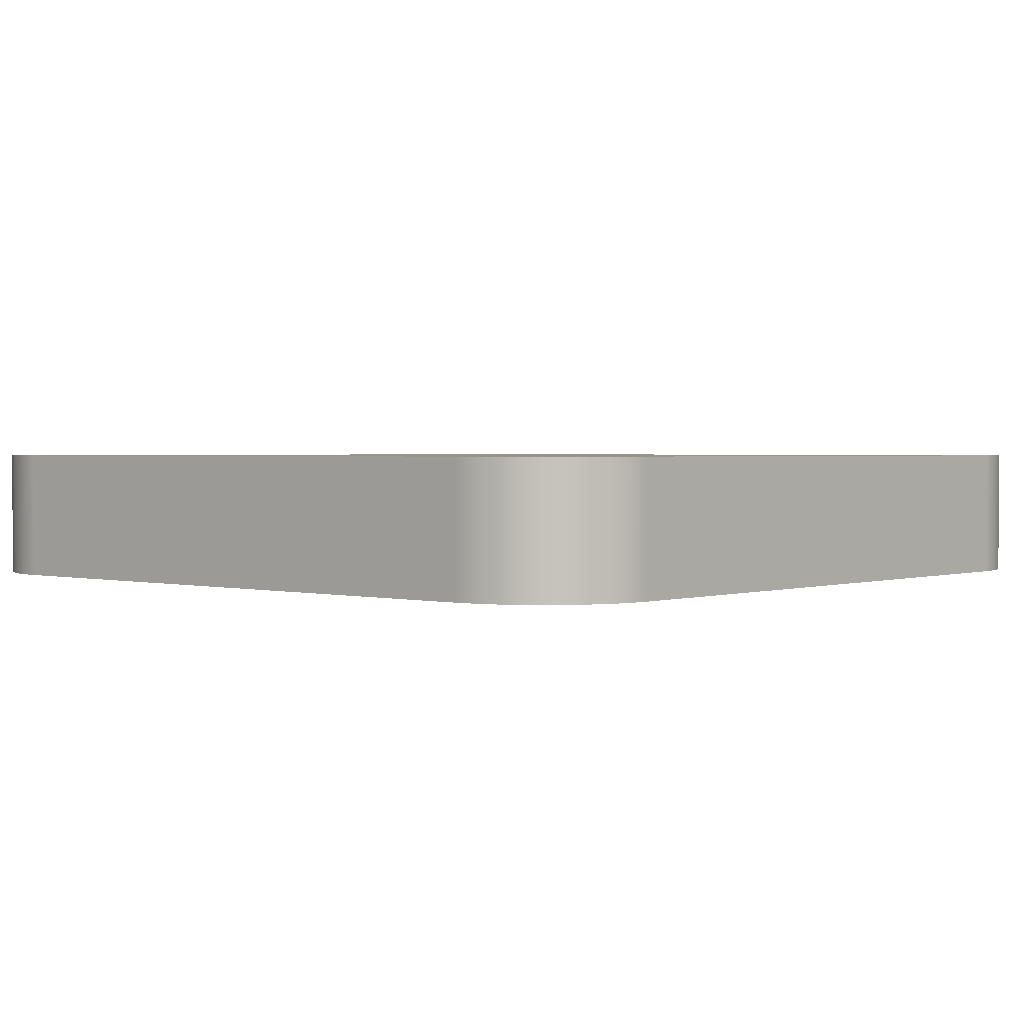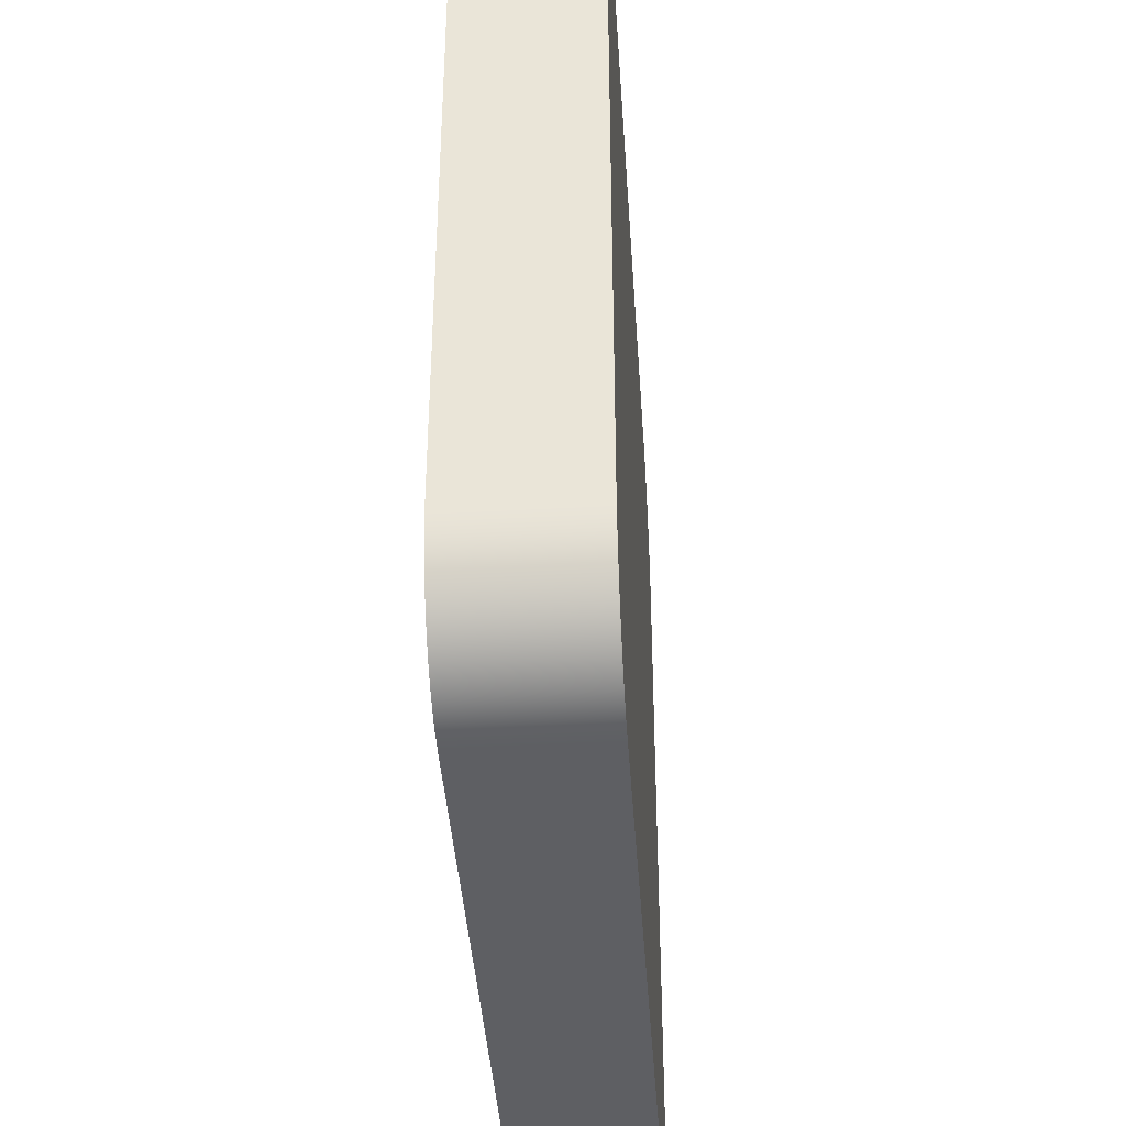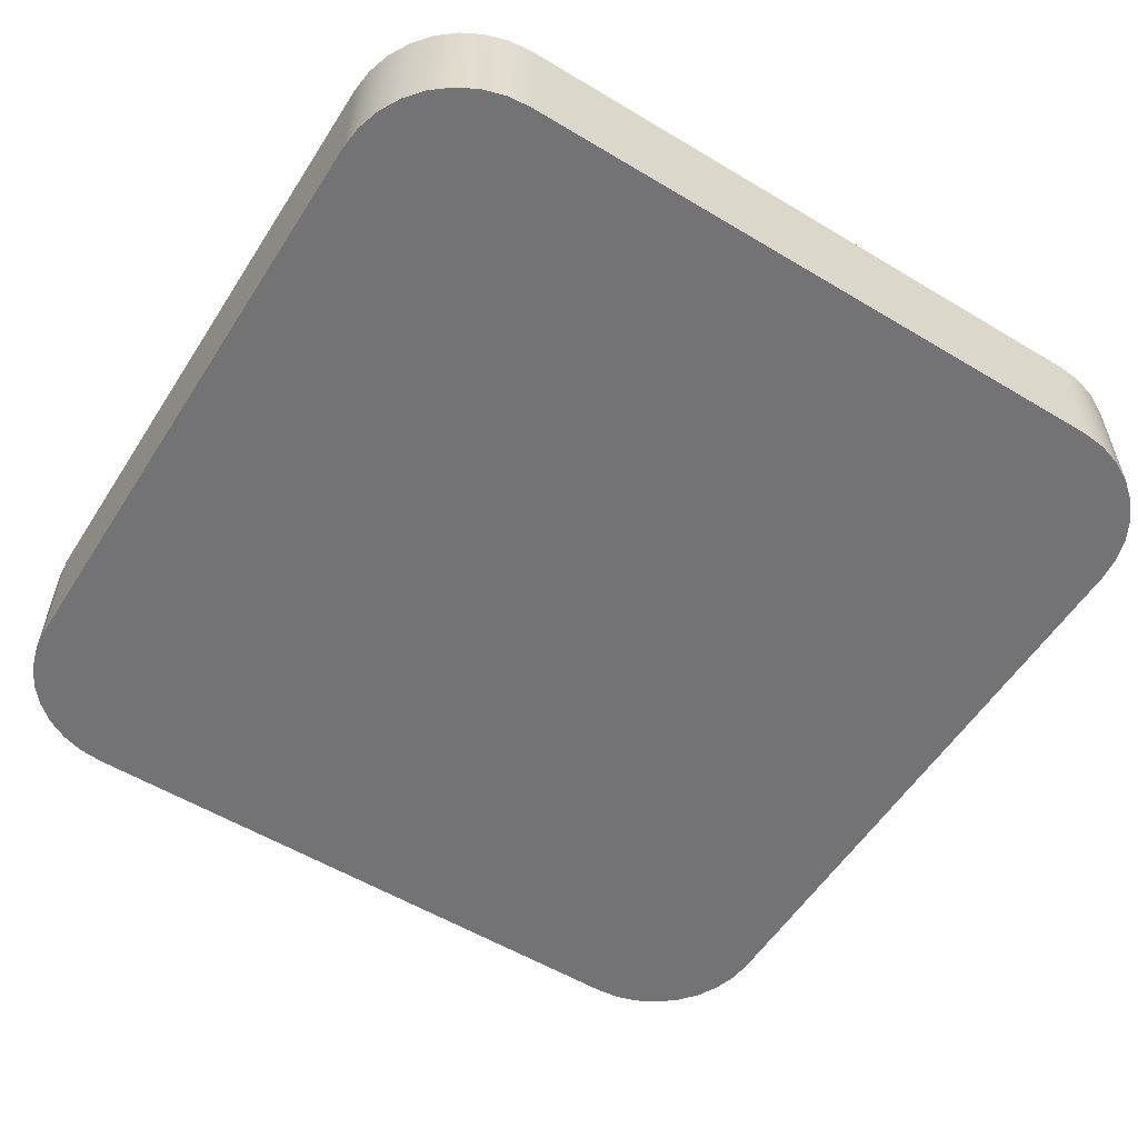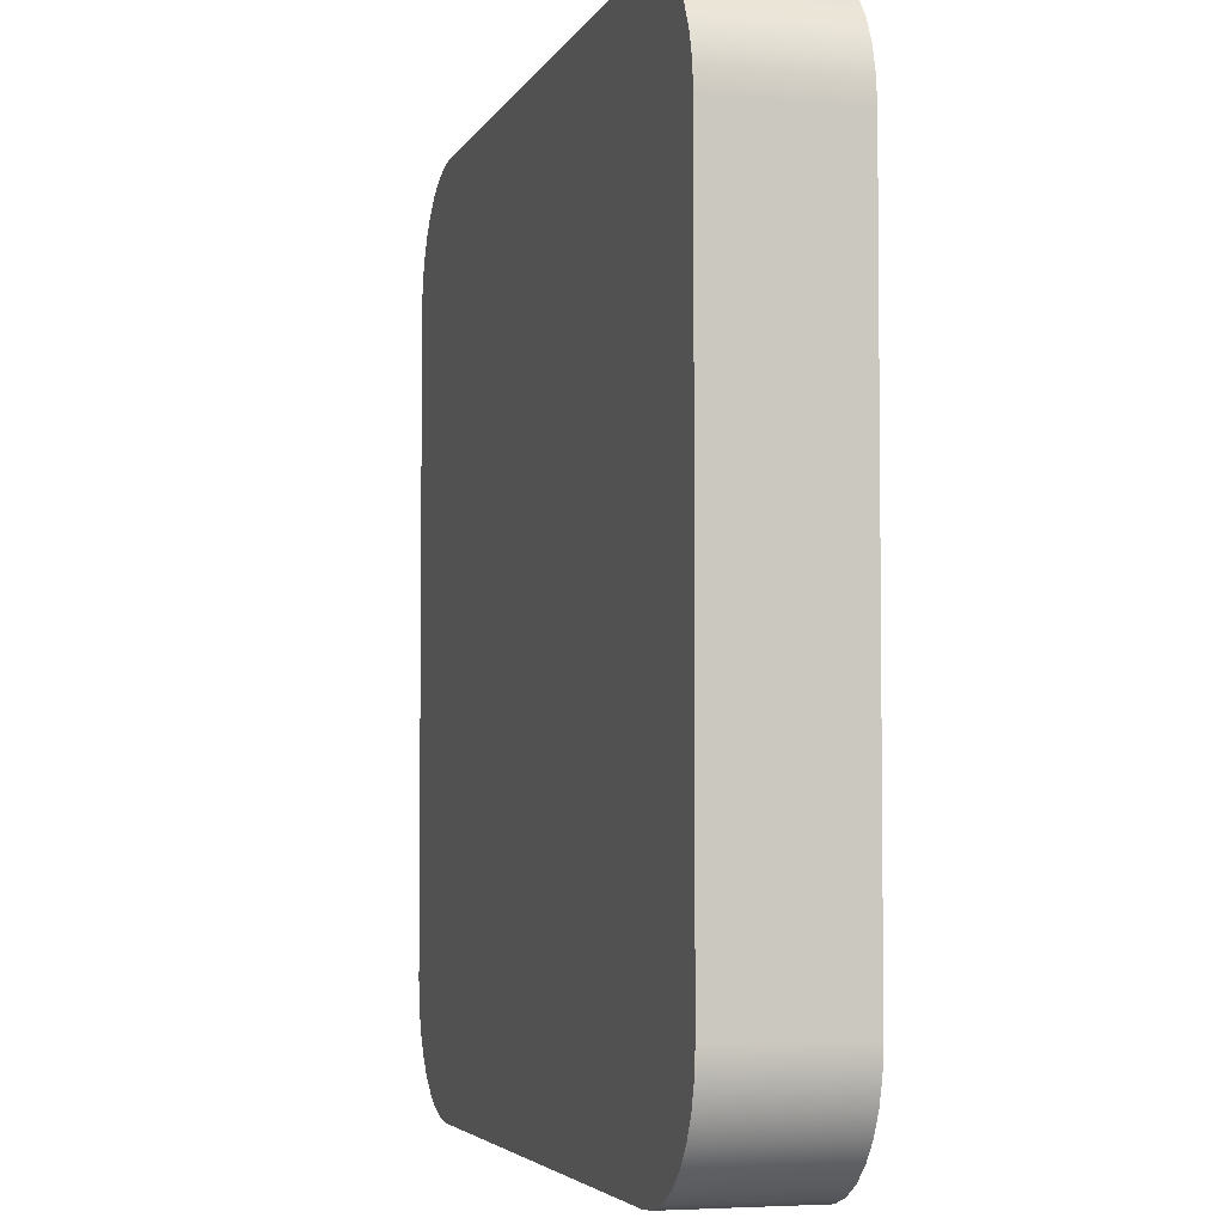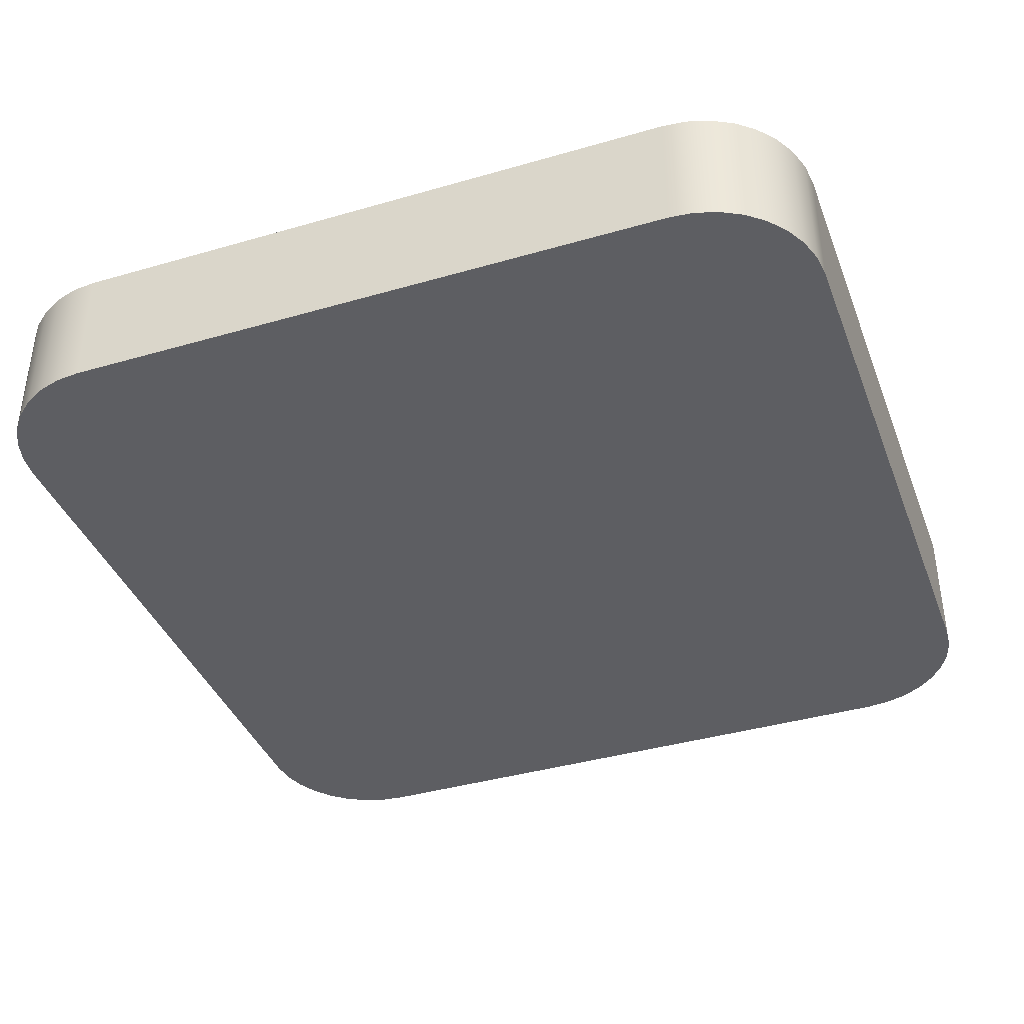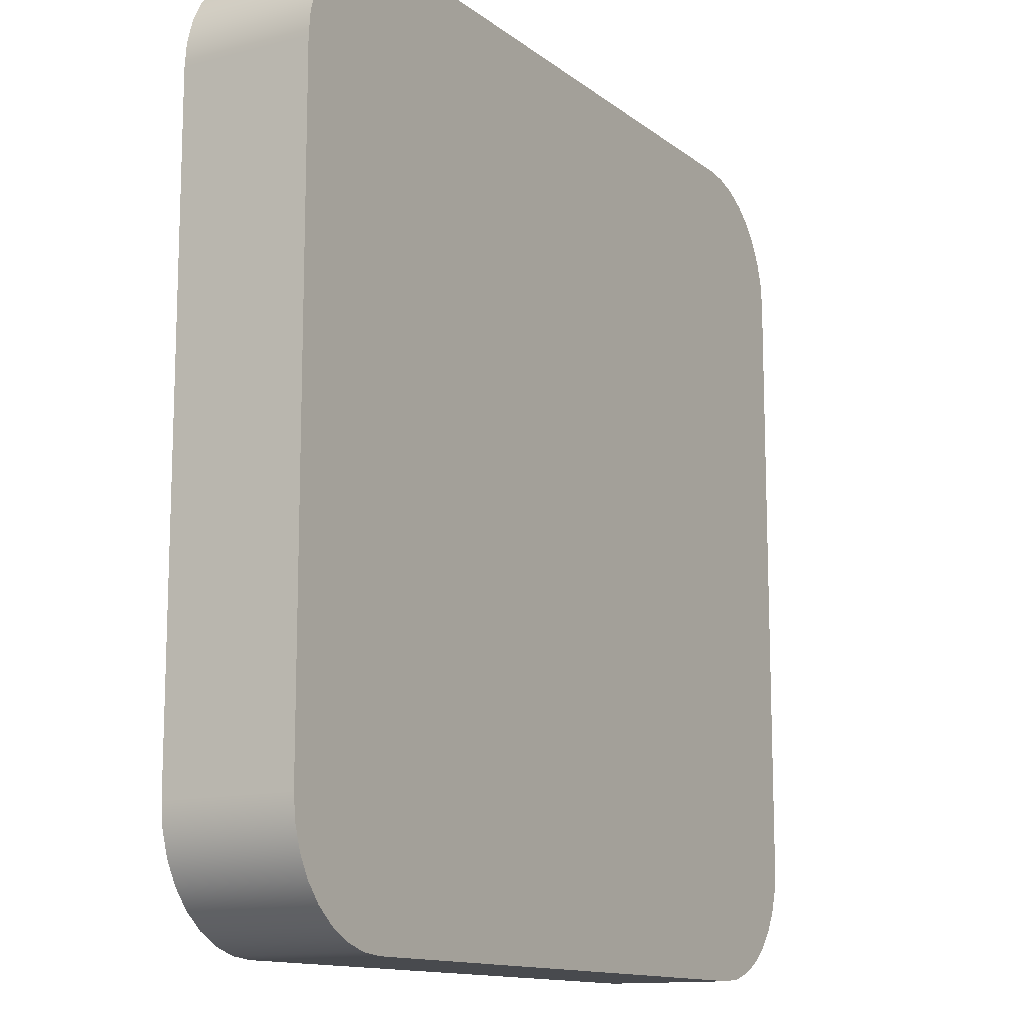
<metadata>
{"format":"obj","ext":"obj","renderer":"f3d","projection":"perspective","resolution":1024,"background":"white","views":[{"elev":1.7,"azim":-48.8,"up":"+Y"},{"elev":-40.7,"azim":-86.2,"up":"+Z"},{"elev":-56.0,"azim":57.8,"up":"+Y"},{"elev":-4.2,"azim":-105.6,"up":"+Z"},{"elev":-39.3,"azim":19.9,"up":"+Y"},{"elev":-12.8,"azim":121.1,"up":"+Z"}]}
</metadata>
<code>
v -5 0 -3.6
v -5 0 3.6
v -5 1.5 3.6
v -5 1.5 -3.6
v -3.6 0 -5
v -3.873 0 -4.973
v -4.136 0 -4.893
v -4.378 0 -4.764
v -4.59 0 -4.59
v -4.764 0 -4.378
v -4.893 0 -4.136
v -4.973 0 -3.873
v -5 0 -3.6
v -5 1.5 -3.6
v -4.973 1.5 -3.873
v -4.893 1.5 -4.136
v -4.764 1.5 -4.378
v -4.59 1.5 -4.59
v -4.378 1.5 -4.764
v -4.136 1.5 -4.893
v -3.873 1.5 -4.973
v -3.6 1.5 -5
v 3.6 0 -5
v -3.6 0 -5
v -3.6 1.5 -5
v 3.6 1.5 -5
v 5 0 -3.6
v 4.973 0 -3.873
v 4.893 0 -4.136
v 4.764 0 -4.378
v 4.59 0 -4.59
v 4.378 0 -4.764
v 4.136 0 -4.893
v 3.873 0 -4.973
v 3.6 0 -5
v 3.6 1.5 -5
v 3.873 1.5 -4.973
v 4.136 1.5 -4.893
v 4.378 1.5 -4.764
v 4.59 1.5 -4.59
v 4.764 1.5 -4.378
v 4.893 1.5 -4.136
v 4.973 1.5 -3.873
v 5 1.5 -3.6
v 5 0 3.6
v 5 0 -3.6
v 5 1.5 -3.6
v 5 1.5 3.6
v 3.6 0 5
v 3.873 0 4.973
v 4.136 0 4.893
v 4.378 0 4.764
v 4.59 0 4.59
v 4.764 0 4.378
v 4.893 0 4.136
v 4.973 0 3.873
v 5 0 3.6
v 5 1.5 3.6
v 4.973 1.5 3.873
v 4.893 1.5 4.136
v 4.764 1.5 4.378
v 4.59 1.5 4.59
v 4.378 1.5 4.764
v 4.136 1.5 4.893
v 3.873 1.5 4.973
v 3.6 1.5 5
v -3.6 0 5
v 3.6 0 5
v 3.6 1.5 5
v -3.6 1.5 5
v -5 0 3.6
v -4.973 0 3.873
v -4.893 0 4.136
v -4.764 0 4.378
v -4.59 0 4.59
v -4.378 0 4.764
v -4.136 0 4.893
v -3.873 0 4.973
v -3.6 0 5
v -3.6 1.5 5
v -3.873 1.5 4.973
v -4.136 1.5 4.893
v -4.378 1.5 4.764
v -4.59 1.5 4.59
v -4.764 1.5 4.378
v -4.893 1.5 4.136
v -4.973 1.5 3.873
v -5 1.5 3.6
v -5 1.5 3.6
v -4.973 1.5 3.873
v -4.893 1.5 4.136
v -4.764 1.5 4.378
v -4.59 1.5 4.59
v -4.378 1.5 4.764
v -4.136 1.5 4.893
v -3.873 1.5 4.973
v -3.6 1.5 5
v 3.6 1.5 5
v 3.873 1.5 4.973
v 4.136 1.5 4.893
v 4.378 1.5 4.764
v 4.59 1.5 4.59
v 4.764 1.5 4.378
v 4.893 1.5 4.136
v 4.973 1.5 3.873
v 5 1.5 3.6
v 5 1.5 -3.6
v 4.973 1.5 -3.873
v 4.893 1.5 -4.136
v 4.764 1.5 -4.378
v 4.59 1.5 -4.59
v 4.378 1.5 -4.764
v 4.136 1.5 -4.893
v 3.873 1.5 -4.973
v 3.6 1.5 -5
v -3.6 1.5 -5
v -3.873 1.5 -4.973
v -4.136 1.5 -4.893
v -4.378 1.5 -4.764
v -4.59 1.5 -4.59
v -4.764 1.5 -4.378
v -4.893 1.5 -4.136
v -4.973 1.5 -3.873
v -5 1.5 -3.6
v -3.6 0 5
v -3.873 0 4.973
v -4.136 0 4.893
v -4.378 0 4.764
v -4.59 0 4.59
v -4.764 0 4.378
v -4.893 0 4.136
v -4.973 0 3.873
v -5 0 3.6
v -5 0 -3.6
v -4.973 0 -3.873
v -4.893 0 -4.136
v -4.764 0 -4.378
v -4.59 0 -4.59
v -4.378 0 -4.764
v -4.136 0 -4.893
v -3.873 0 -4.973
v -3.6 0 -5
v 3.6 0 -5
v 3.873 0 -4.973
v 4.136 0 -4.893
v 4.378 0 -4.764
v 4.59 0 -4.59
v 4.764 0 -4.378
v 4.893 0 -4.136
v 4.973 0 -3.873
v 5 0 -3.6
v 5 0 3.6
v 4.973 0 3.873
v 4.893 0 4.136
v 4.764 0 4.378
v 4.59 0 4.59
v 4.378 0 4.764
v 4.136 0 4.893
v 3.873 0 4.973
v 3.6 0 5
g 3a6ea5da-e34e-11ea-a84f-54bf646e7e1f
f 1 2 4
f 4 2 3
g 3a6ecce8-e34e-11ea-a77e-54bf646e7e1f
f 22 5 21
f 21 5 6
f 21 6 20
f 20 6 7
f 20 7 19
f 19 7 8
f 19 8 18
f 18 8 9
f 18 9 17
f 17 9 10
f 17 10 16
f 16 10 11
f 16 11 15
f 15 11 12
f 15 12 14
f 14 12 13
g 3a6ef3f8-e34e-11ea-bb38-54bf646e7e1f
f 23 24 26
f 26 24 25
g 3a6f4210-e34e-11ea-b4f8-54bf646e7e1f
f 44 27 43
f 43 27 28
f 43 28 42
f 42 28 29
f 42 29 41
f 41 29 30
f 41 30 40
f 40 30 31
f 40 31 39
f 39 31 32
f 39 32 38
f 38 32 33
f 38 33 37
f 37 33 34
f 37 34 36
f 36 34 35
g 3a6f6924-e34e-11ea-916c-54bf646e7e1f
f 45 46 48
f 48 46 47
g 3a6fb742-e34e-11ea-a686-54bf646e7e1f
f 66 49 65
f 65 49 50
f 65 50 64
f 64 50 51
f 64 51 63
f 63 51 52
f 63 52 62
f 62 52 53
f 62 53 61
f 61 53 54
f 61 54 60
f 60 54 55
f 60 55 59
f 59 55 56
f 59 56 58
f 58 56 57
g 3a6fde4c-e34e-11ea-a8d3-54bf646e7e1f
f 67 68 70
f 70 68 69
g 3a702c6e-e34e-11ea-85d6-54bf646e7e1f
f 88 71 87
f 87 71 72
f 87 72 86
f 86 72 73
f 86 73 85
f 85 73 74
f 85 74 84
f 84 74 75
f 84 75 83
f 83 75 76
f 83 76 82
f 82 76 77
f 82 77 81
f 81 77 78
f 81 78 80
f 80 78 79
g 3a707a8c-e34e-11ea-9203-54bf646e7e1f
f 90 91 89
f 89 91 92
f 89 92 93
f 93 94 89
f 89 94 95
f 89 95 96
f 96 97 89
f 89 97 98
f 89 98 124
f 124 98 106
f 124 106 116
f 116 106 107
f 116 107 115
f 115 107 108
f 115 108 109
f 98 99 106
f 106 99 100
f 106 100 101
f 101 102 106
f 106 102 103
f 106 103 104
f 104 105 106
f 109 110 115
f 115 110 111
f 115 111 112
f 112 113 115
f 115 113 114
f 117 118 116
f 116 118 119
f 116 119 120
f 120 121 116
f 116 121 122
f 116 122 123
f 123 124 116
g 3a70c8ba-e34e-11ea-8bb9-54bf646e7e1f
f 126 133 125
f 125 133 151
f 125 151 152
f 126 127 133
f 133 127 128
f 133 128 129
f 129 130 133
f 133 130 131
f 133 131 132
f 151 133 143
f 143 133 134
f 143 134 142
f 142 134 135
f 142 135 136
f 136 137 142
f 142 137 138
f 142 138 139
f 139 140 142
f 142 140 141
f 144 145 143
f 143 145 146
f 143 146 147
f 147 148 143
f 143 148 149
f 143 149 150
f 150 151 143
f 153 154 152
f 152 154 155
f 152 155 156
f 156 157 152
f 152 157 158
f 152 158 159
f 159 160 152
f 152 160 125

</code>
